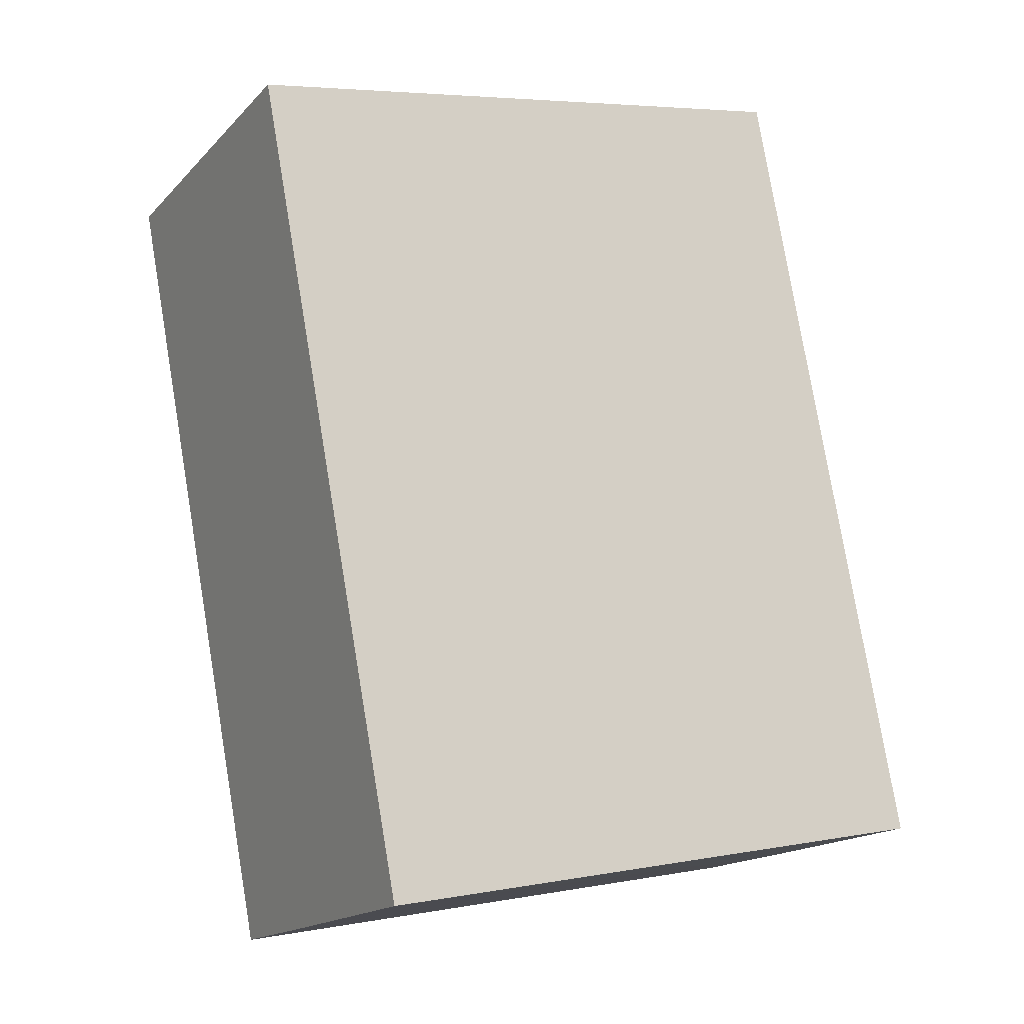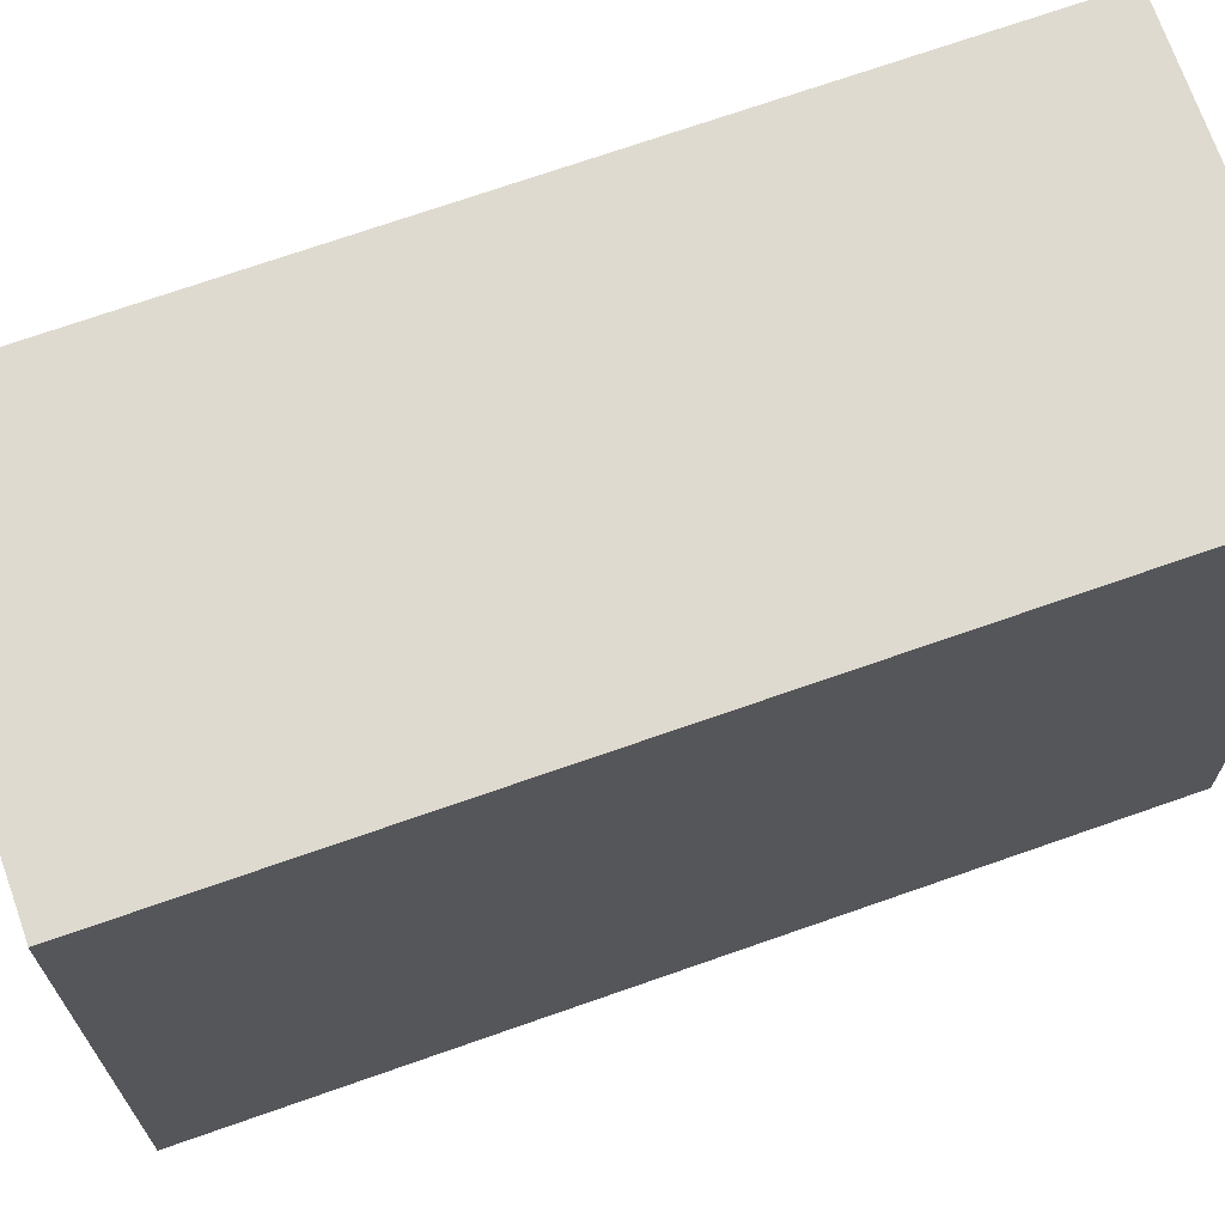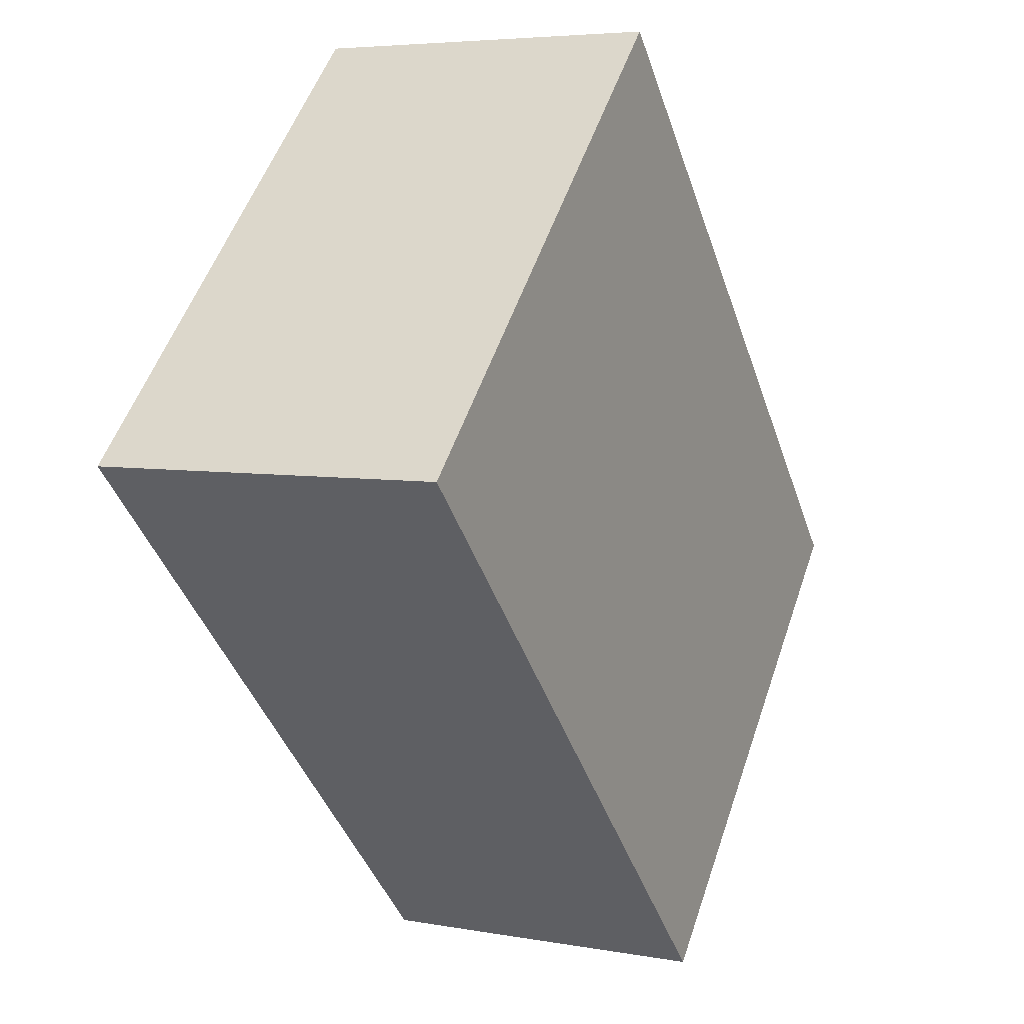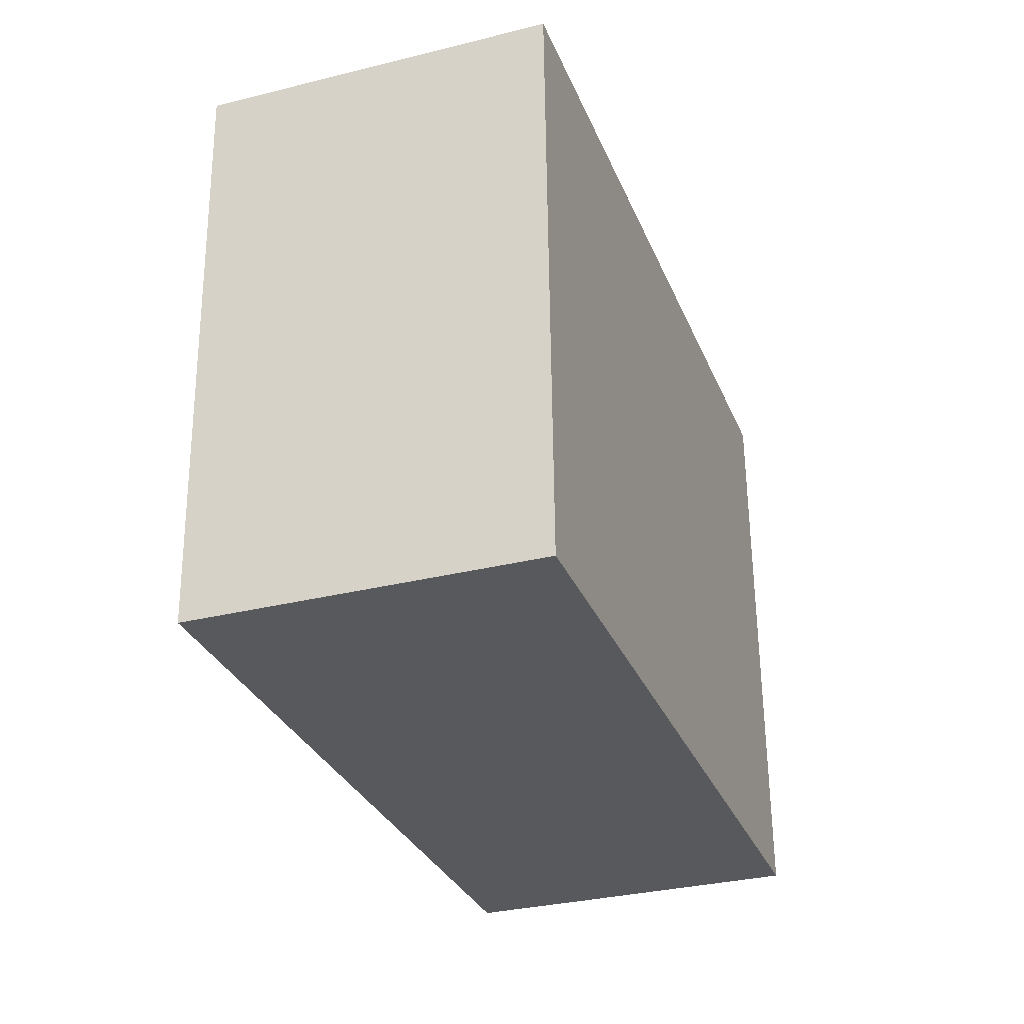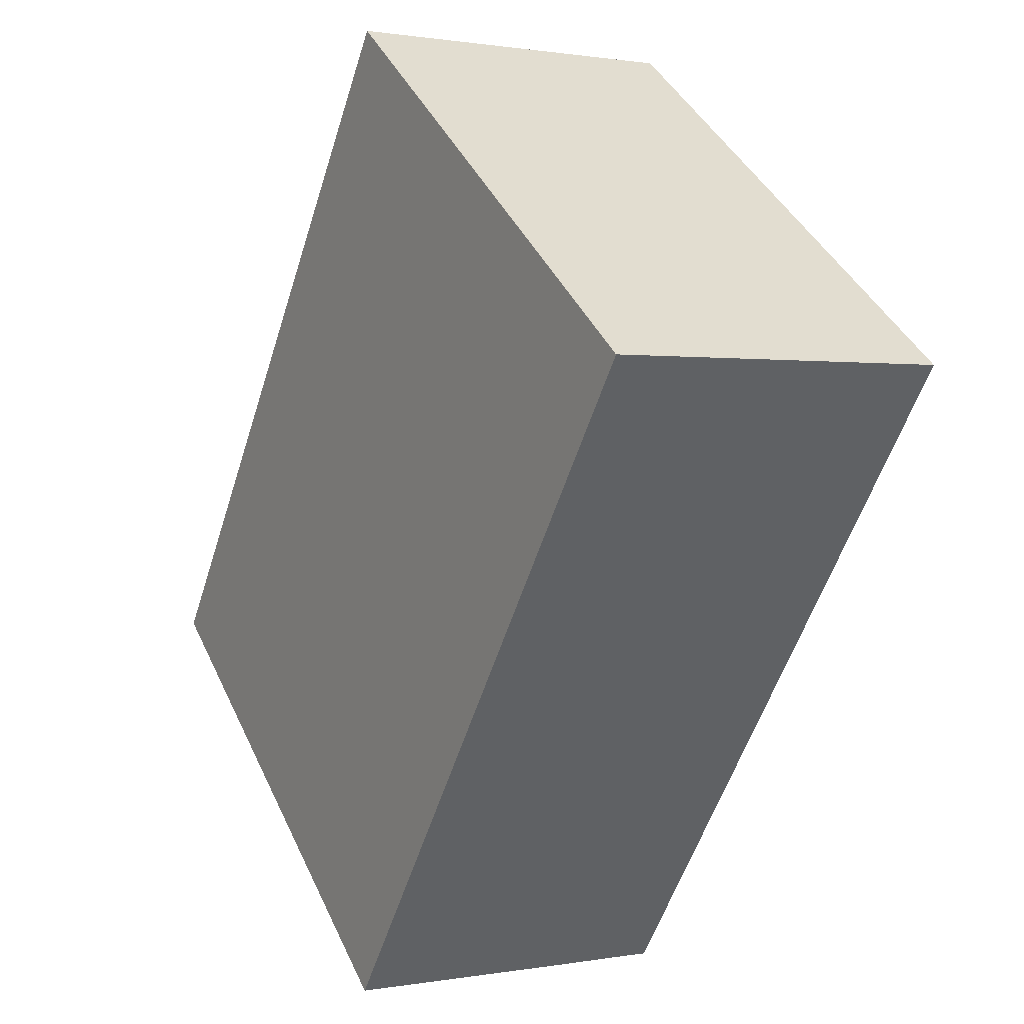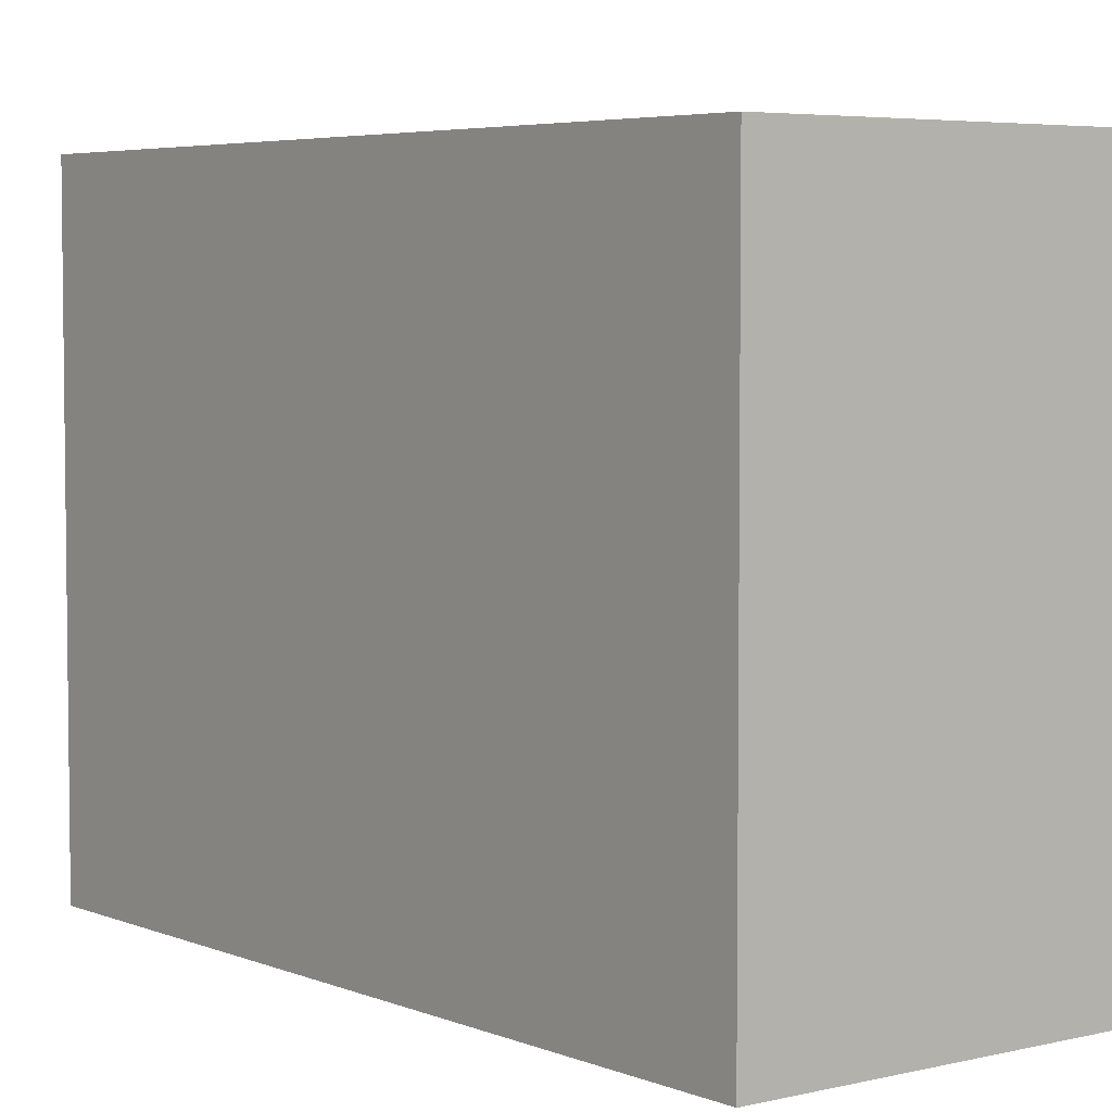
<metadata>
{"format":"obj","ext":"obj","renderer":"f3d","projection":"perspective","resolution":1024,"background":"white","views":[{"elev":5.3,"azim":59.9,"up":"+Z"},{"elev":70.7,"azim":-128.7,"up":"+Y"},{"elev":53.6,"azim":18.7,"up":"+Z"},{"elev":59.9,"azim":-0.6,"up":"+Z"},{"elev":42.1,"azim":156.3,"up":"+Z"},{"elev":4.8,"azim":-57.2,"up":"+Y"}]}
</metadata>
<code>
v  1.459 9.641 0.512
v  1.459 9.641 -4.162
v  0 9.641 5.903e-16
v  5.401 9.641 1.896
v  9.71 9.641 -10.46
v  4.596 9.641 -12.24
v  4.327 9.641 -12.34
v  6.044 9.641 -11.74
v  4.327 7.557e-16 -12.34
v  1.459 2.548e-16 -4.162
v  0 0 0
v  5.401 -1.161e-16 1.896
v  1.459 -3.135e-17 0.512
v  9.71 6.402e-16 -10.46
v  4.596 7.497e-16 -12.24
v  6.044 7.192e-16 -11.74
g defaultobject
f 1 2 3
f 2 1 4
f 2 4 5
f 2 5 6
f 2 6 7
f 6 5 8
f 9 2 7
f 2 9 3
f 3 9 10
f 3 10 11
f 11 1 3
f 1 11 4
f 4 11 12
f 12 11 13
f 12 5 4
f 5 12 14
f 15 7 6
f 7 15 9
f 14 8 5
f 8 14 6
f 6 14 15
f 15 14 16
f 10 13 11
f 13 10 12
f 12 10 14
f 14 10 15
f 15 10 9
f 14 15 16

</code>
